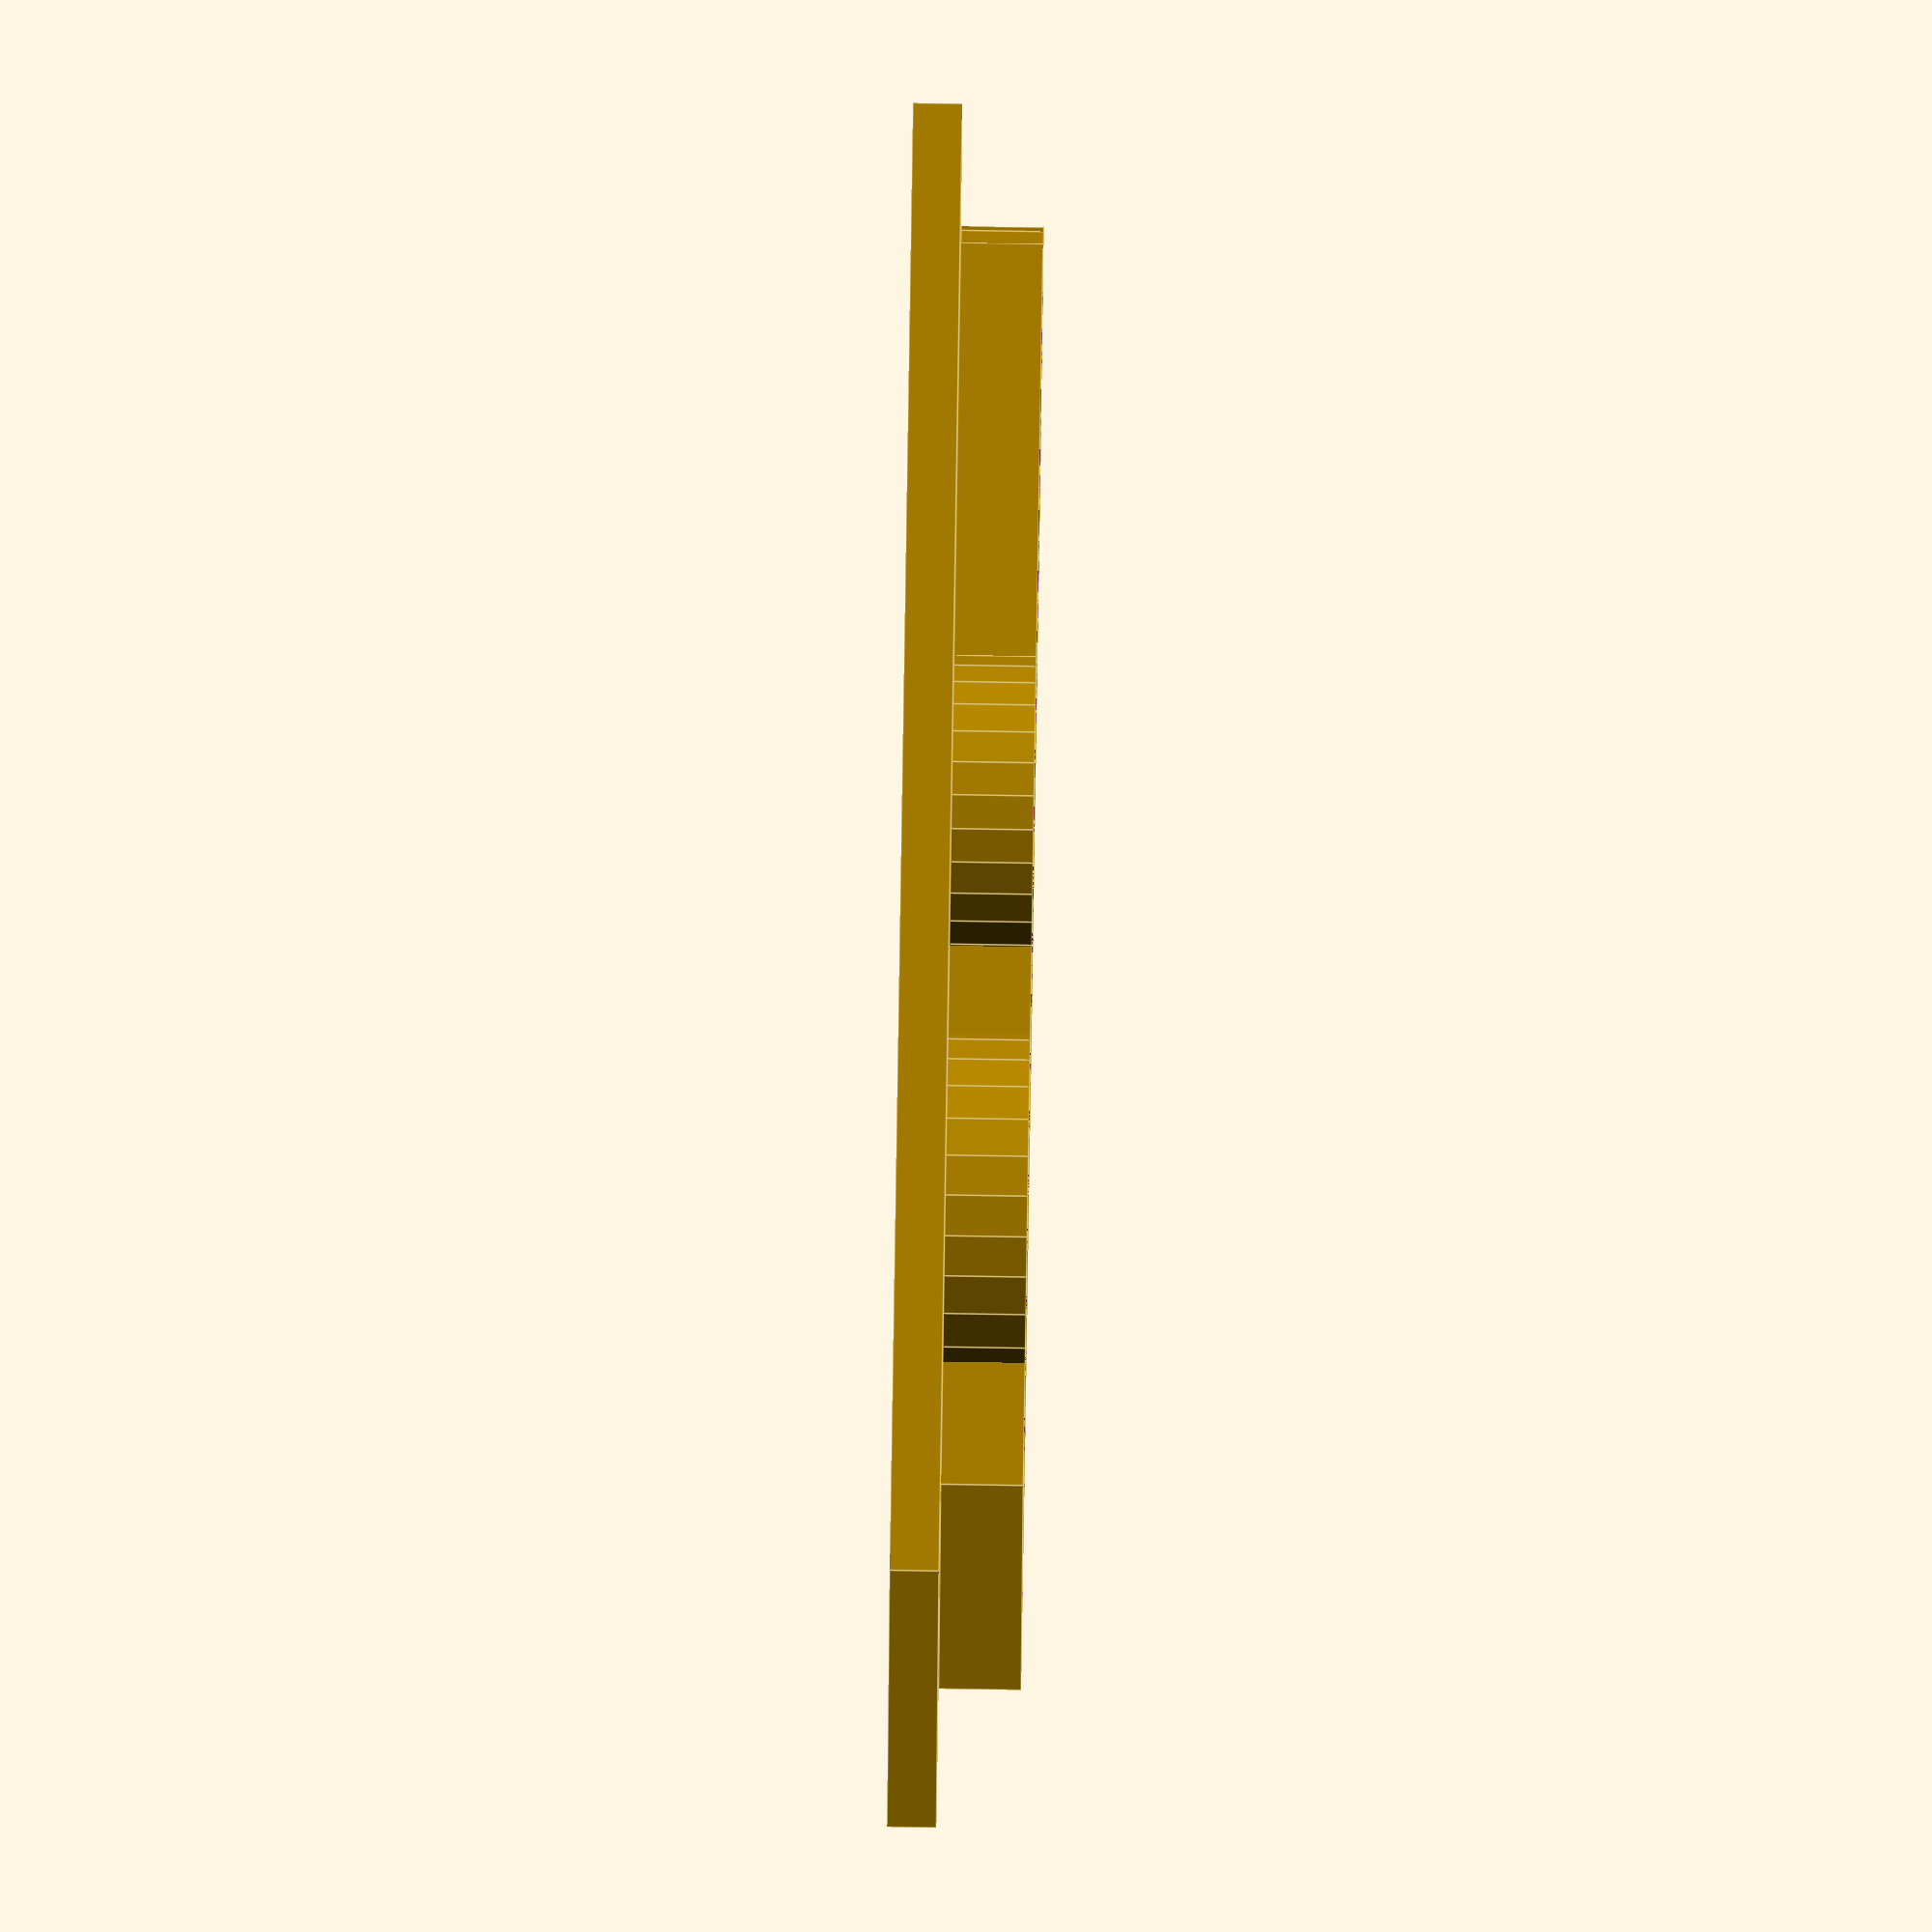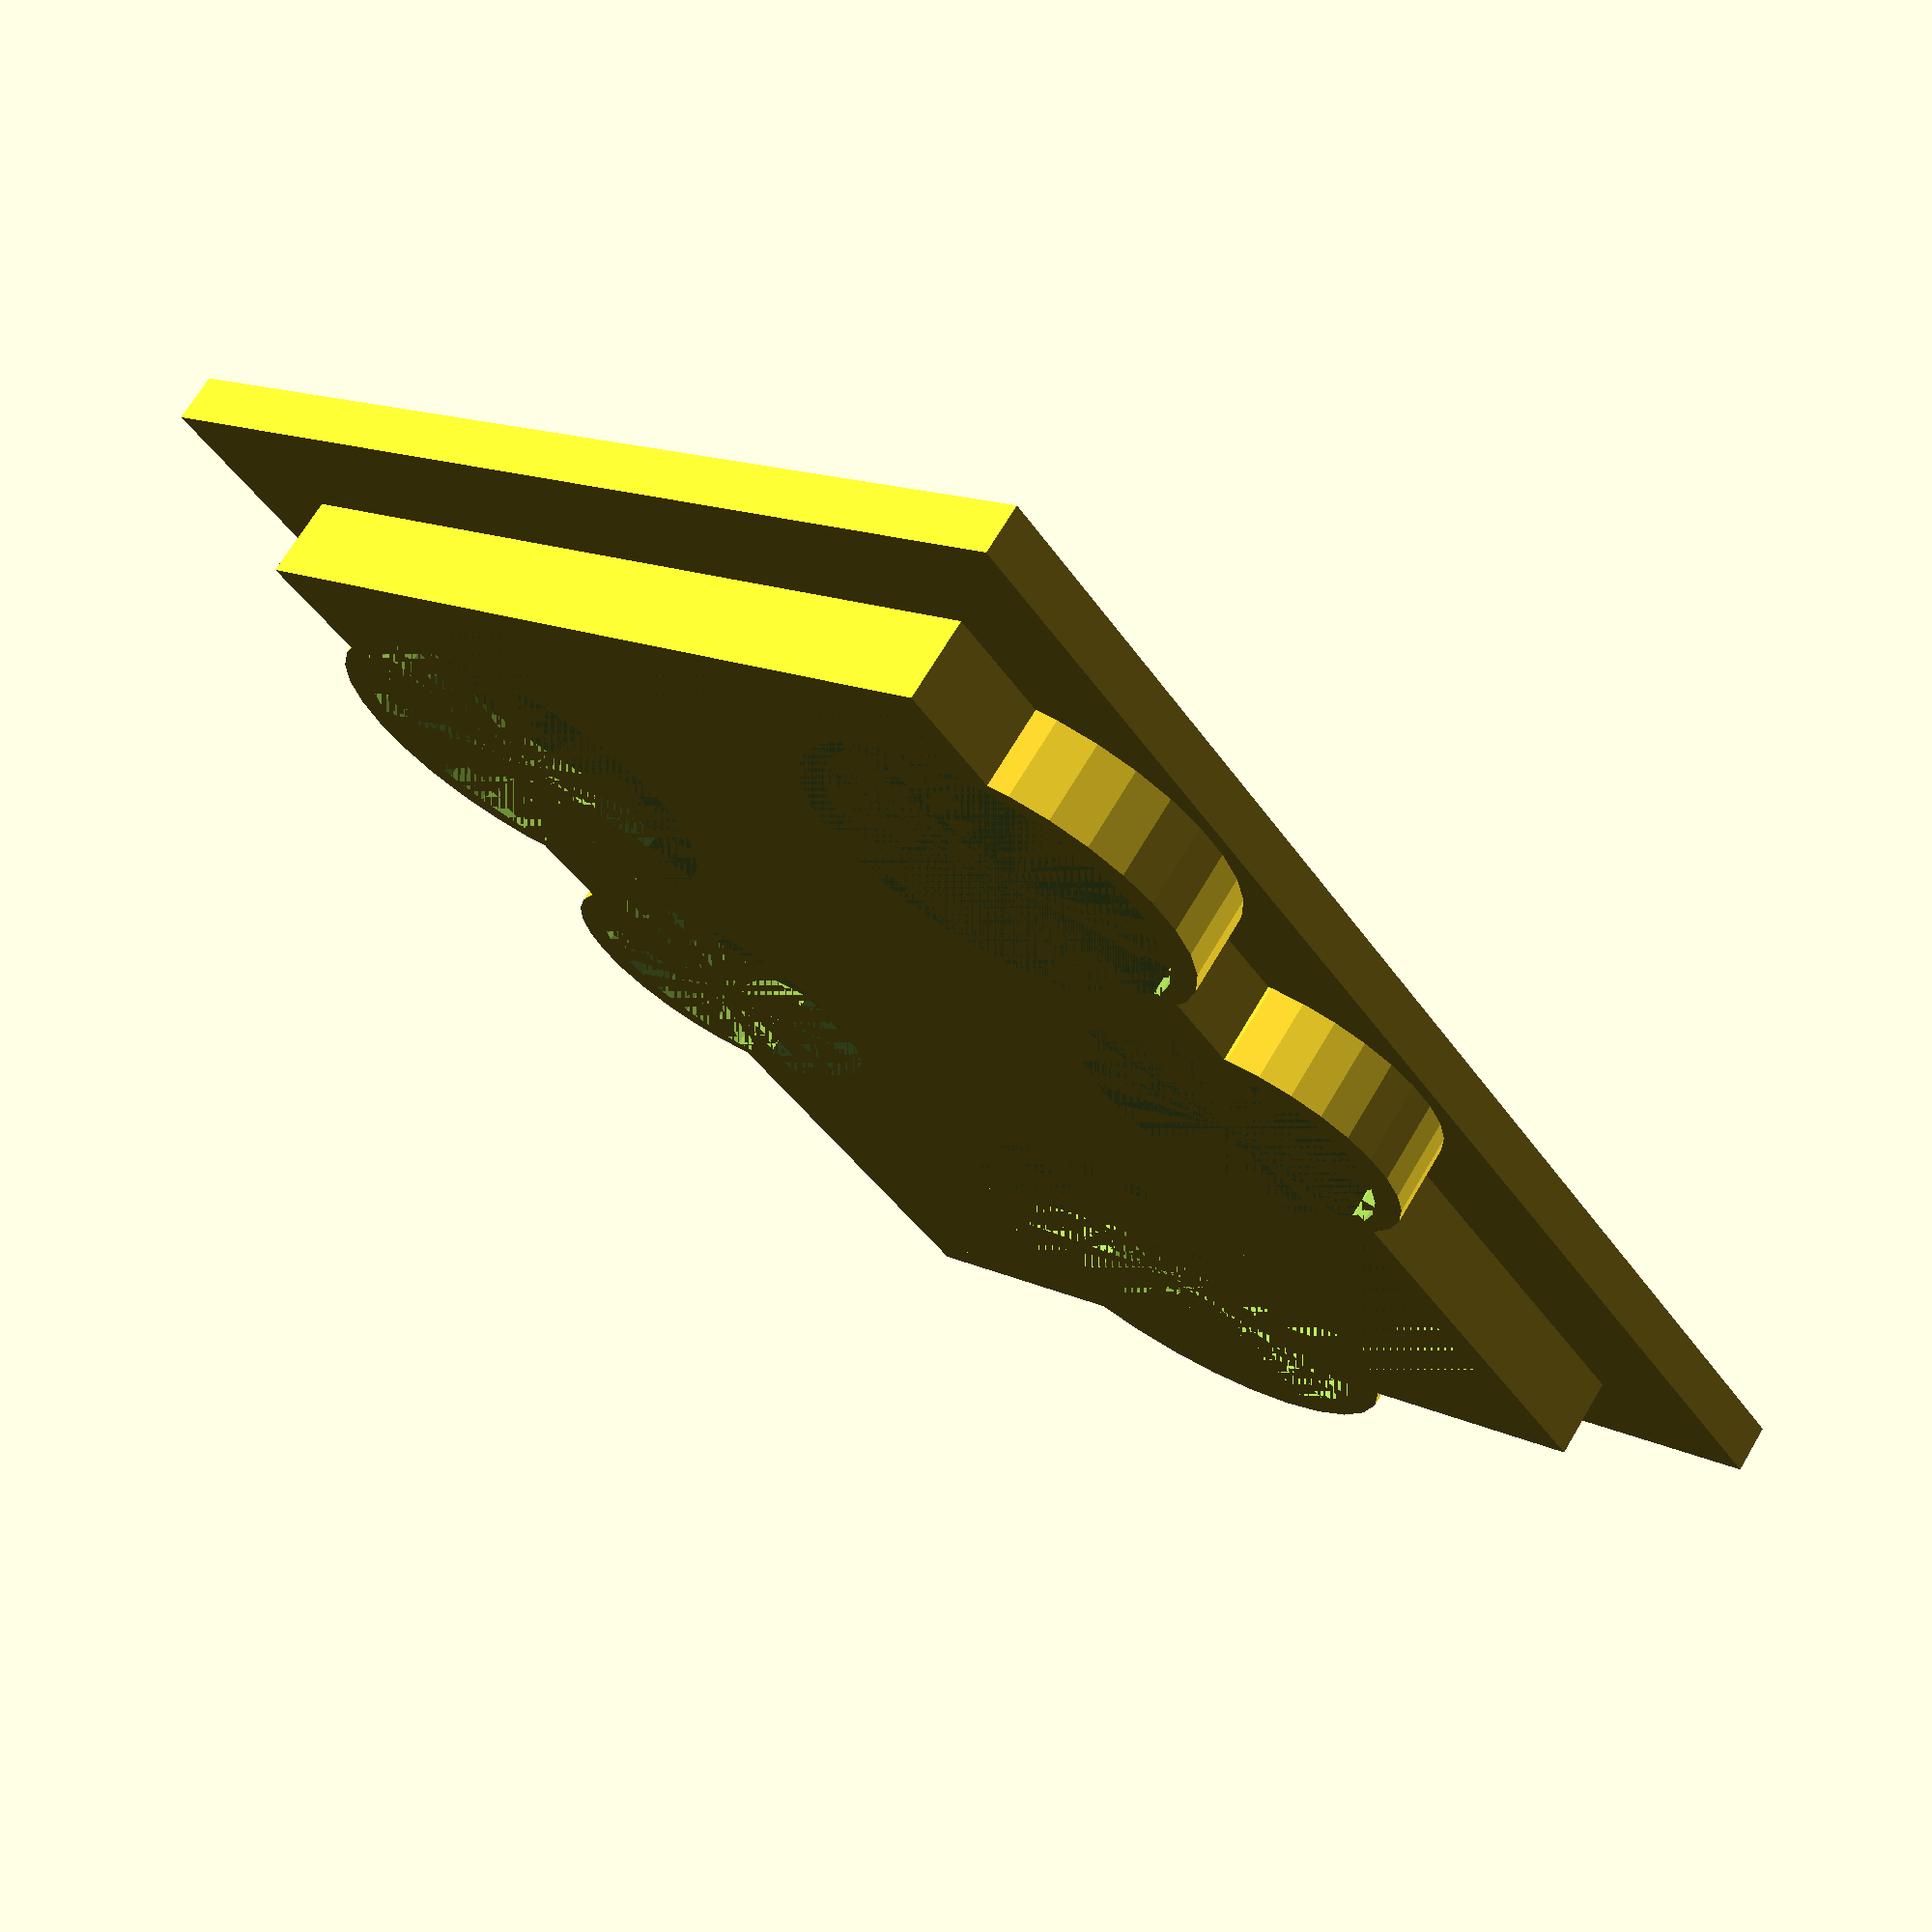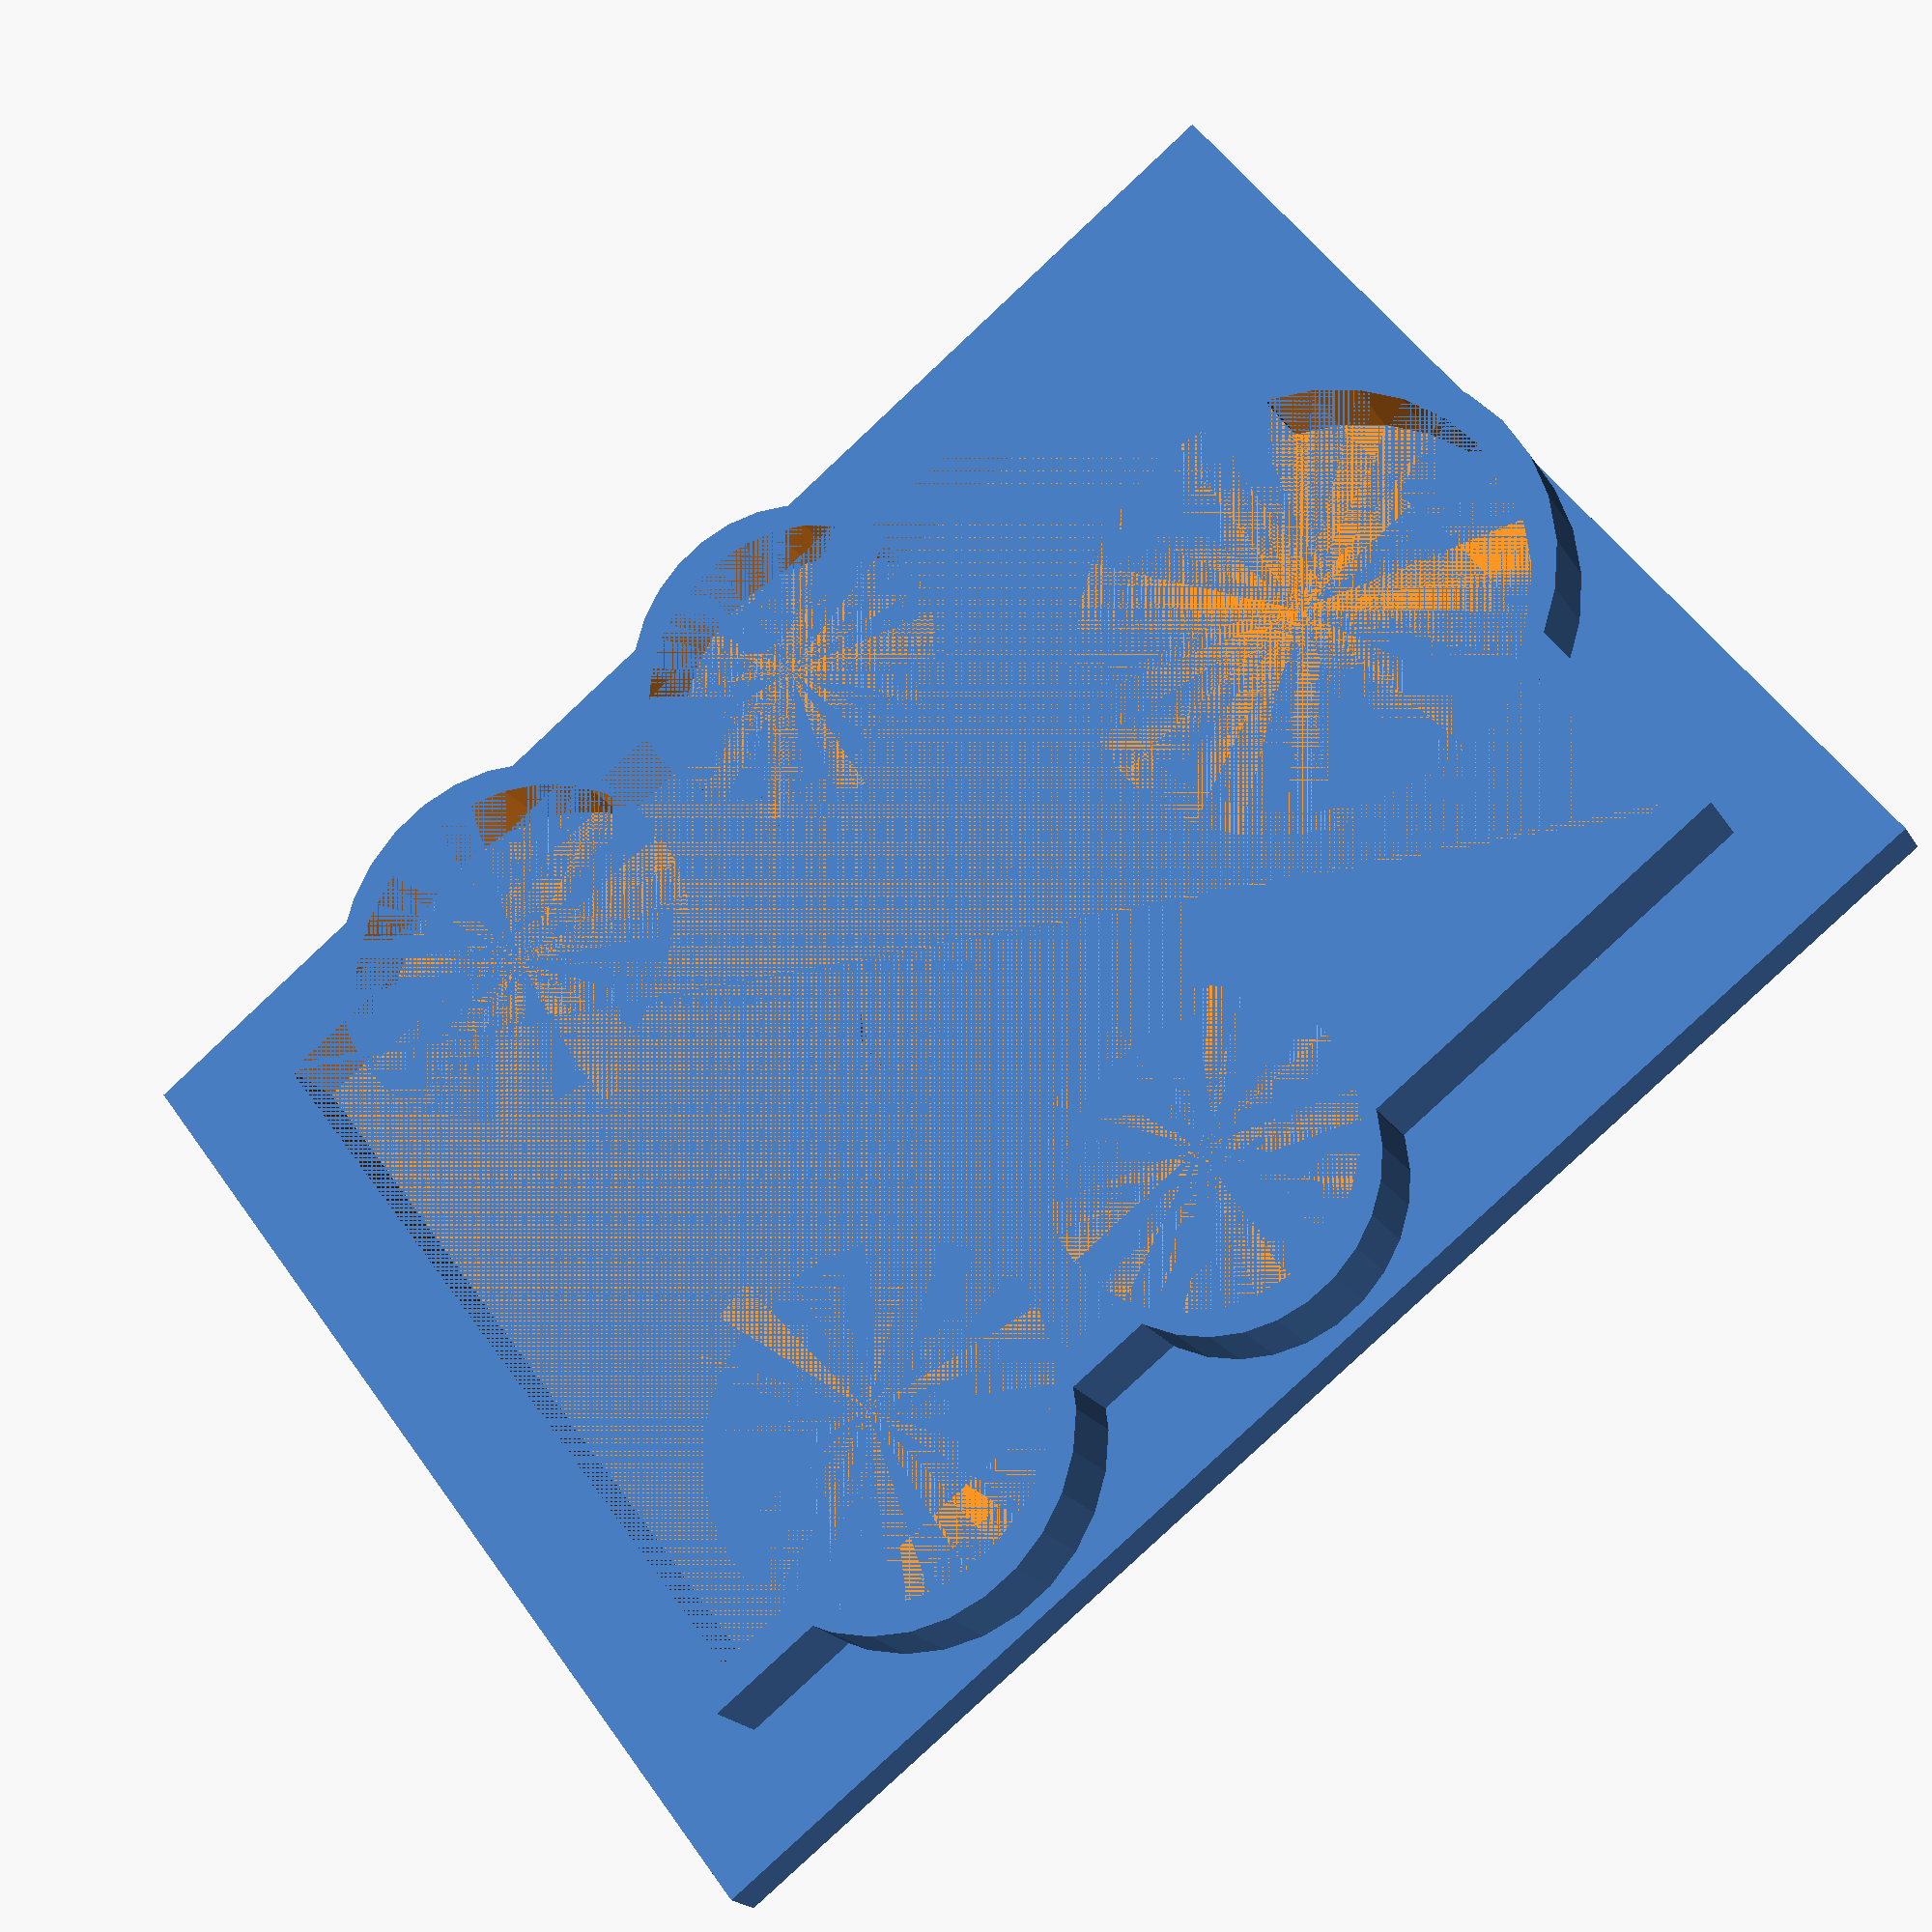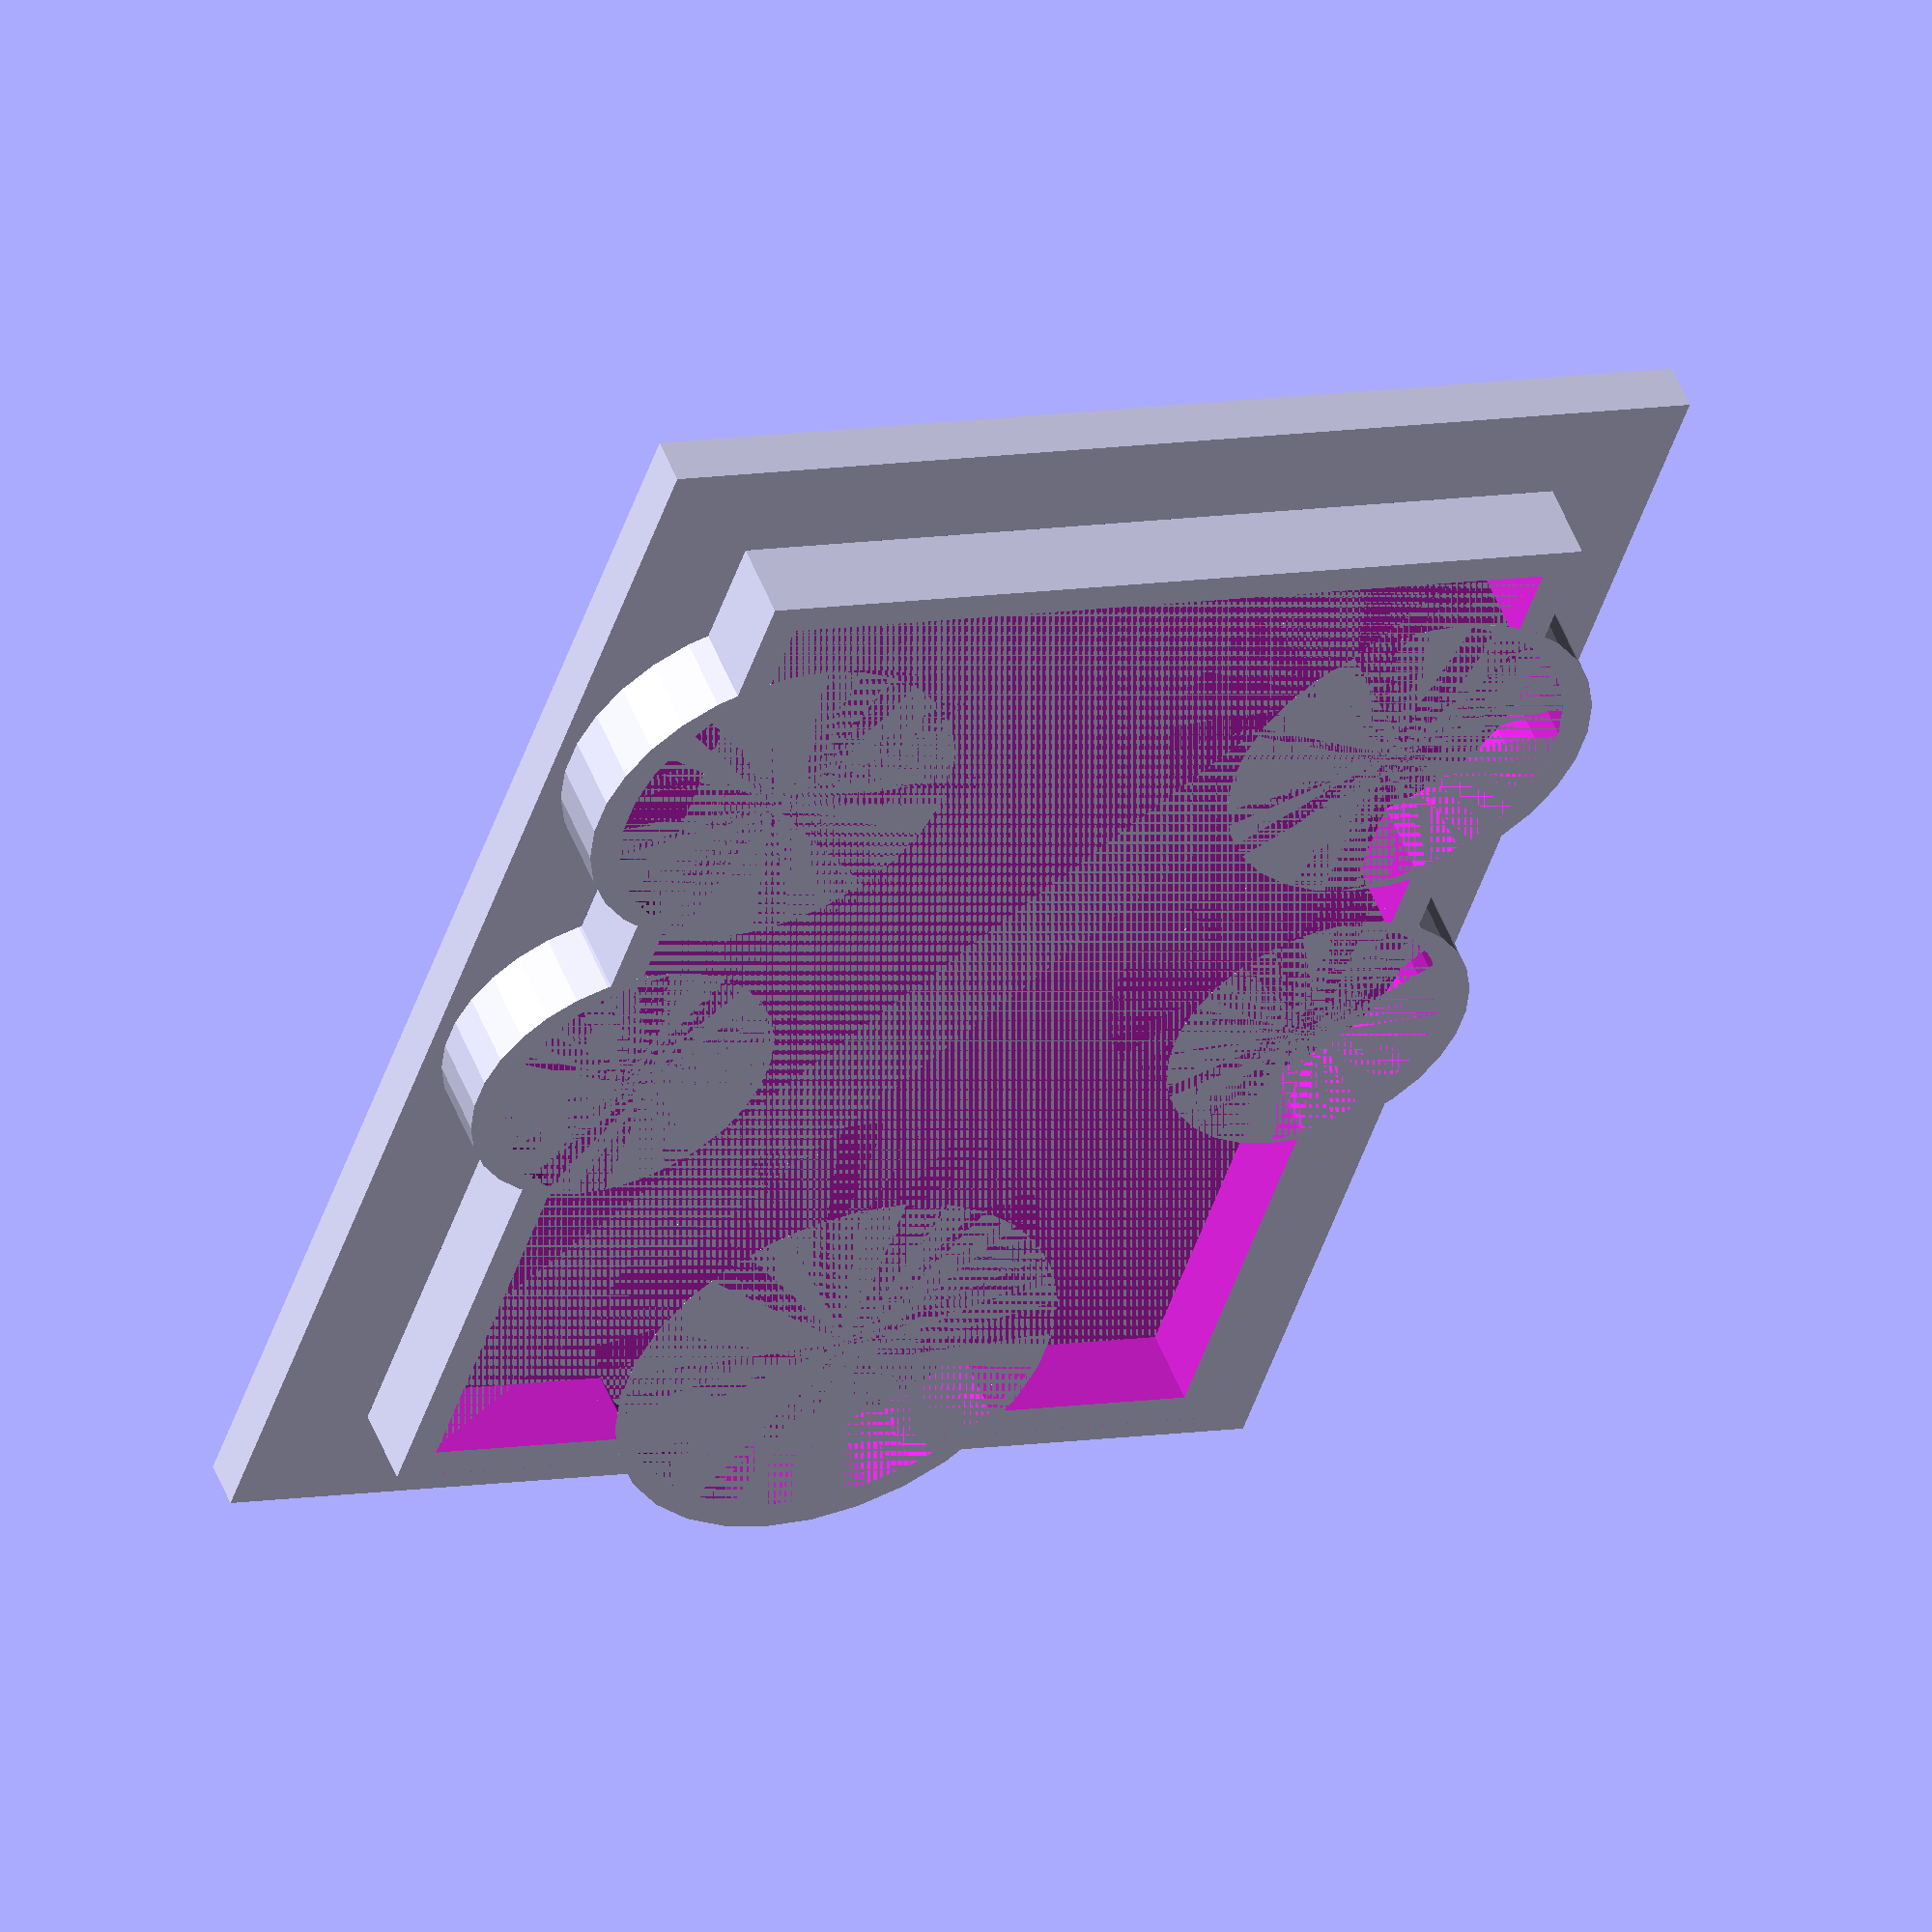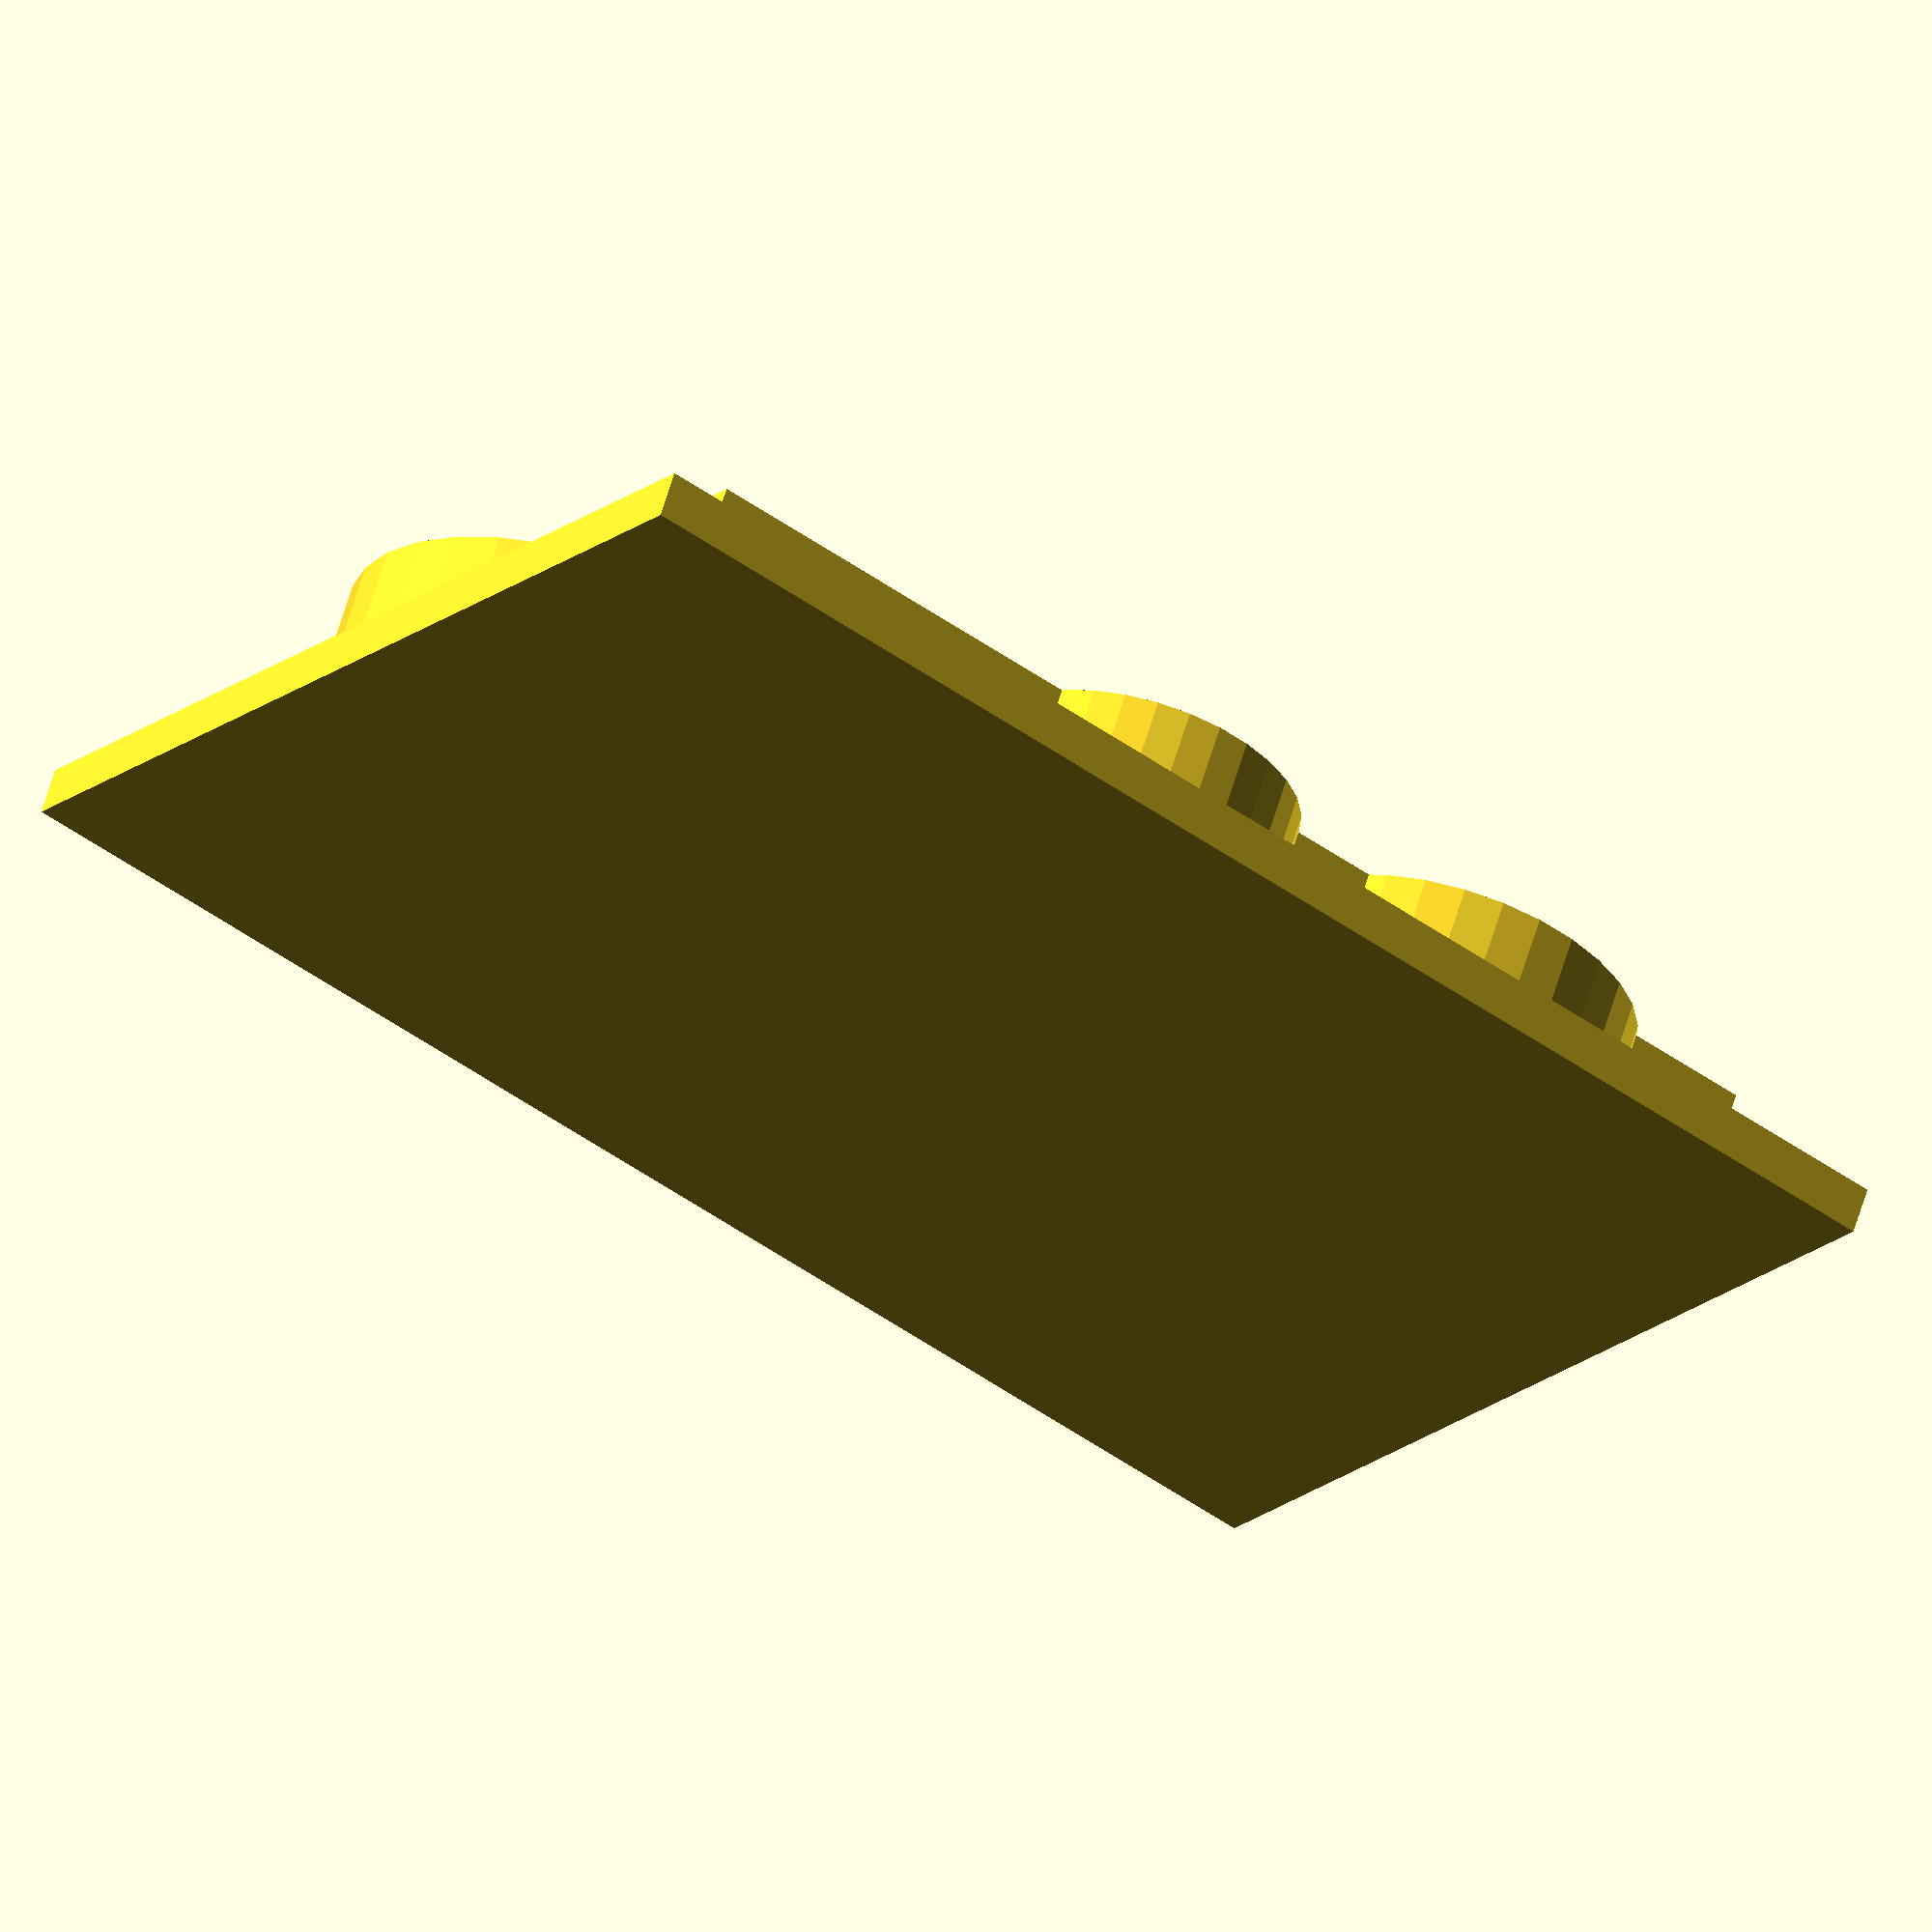
<openscad>
length = 72;
width = 50;
height = 3;
rimHeight = 5;
rimThickness = 2;
notchLength = 25;
//Based on washer size:
washerDiameter = 16.25;
washerHeight = 1.4;
rimPadding = 1;
totalHeight = height + rimHeight;

totalLength = length + rimThickness * 2 + rimPadding;
totalWidth = width + rimThickness * 2 + rimPadding;
extraLidForCircles = 7;

smallCircleDiameter = 19.11 + .5;
smallCircleOffset = 4;

mediumCircleDiameter = 23.11 + .5;
mediumCircleOffset = 4;

largeCircleDiameter = 28.11 + .5;
largeCircleOffset = 5;

union()
{
    difference() {
        translate([-extraLidForCircles, -extraLidForCircles, 0])
            cube([totalLength + 2 * extraLidForCircles, totalWidth + 2 * extraLidForCircles, height]);
        translate([totalLength/2, totalWidth/2, height - washerHeight])
            cylinder(washerHeight, d=washerDiameter);
    }
    
    difference() {
        translate([0, 0, height])
            cube([totalLength, totalWidth, rimHeight]);
        translate([rimThickness, rimThickness, height])
            cube([length + rimPadding, width + rimPadding, rimHeight]);
        RightLengthCircles();
        LeftLengthCircles();
        WidthCircles();
    }
    
    difference(){
        union()
        {
            translate([0, -rimThickness, 0])
                LeftLengthCircles();
            translate([0, rimThickness, 0])
                RightLengthCircles();
            translate([rimThickness, 0, 0])
                WidthCircles();
        }
        translate([0, 0, height])
            cube([totalLength, totalWidth, rimHeight]);
        RightLengthCircles();
        LeftLengthCircles();
        WidthCircles();
    }
}


module LeftLengthCircles()
{
    spaceBetweenCircles = 3;
    translate([mediumCircleDiameter/2 + spaceBetweenCircles + rimThickness + rimPadding, mediumCircleDiameter/2 - mediumCircleOffset, height])
        cylinder(rimHeight, d=mediumCircleDiameter);

    translate([mediumCircleDiameter + spaceBetweenCircles * 2 + smallCircleDiameter/2 + rimThickness + rimPadding, smallCircleDiameter/2 - smallCircleOffset, height])
        cylinder(rimHeight, d=smallCircleDiameter);
}

module RightLengthCircles()
{
    spaceBetweenCircles = 3;
    translate([mediumCircleDiameter/2 + spaceBetweenCircles + rimThickness + rimPadding, totalWidth - (mediumCircleDiameter/2 - mediumCircleOffset), height])
        cylinder(rimHeight, d=mediumCircleDiameter);

    translate([mediumCircleDiameter + spaceBetweenCircles * 2 + smallCircleDiameter/2 + rimThickness + rimPadding, totalWidth - (smallCircleDiameter/2 - smallCircleOffset), height])
        cylinder(rimHeight, d=smallCircleDiameter);
}

module WidthCircles()
{
    
    translate([totalLength - (largeCircleDiameter/2 - largeCircleOffset), totalWidth/2, height])
        cylinder(rimHeight, d=largeCircleDiameter);
}

</openscad>
<views>
elev=94.7 azim=188.3 roll=269.1 proj=o view=edges
elev=110.4 azim=233.4 roll=149.3 proj=p view=solid
elev=200.4 azim=142.6 roll=156.8 proj=p view=solid
elev=308.6 azim=108.5 roll=339.2 proj=o view=solid
elev=298.9 azim=325.6 roll=196.3 proj=o view=wireframe
</views>
